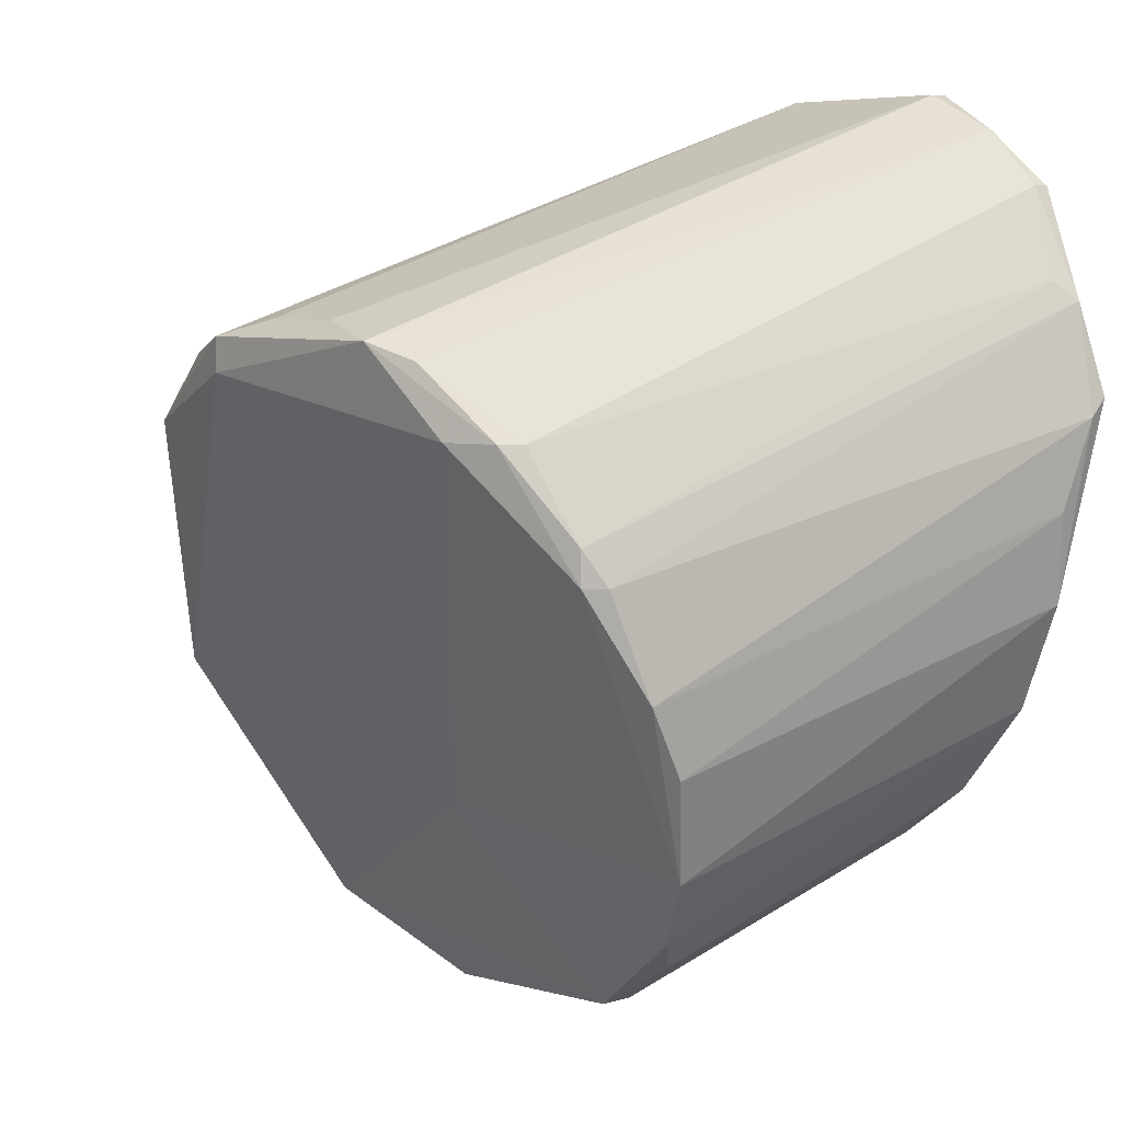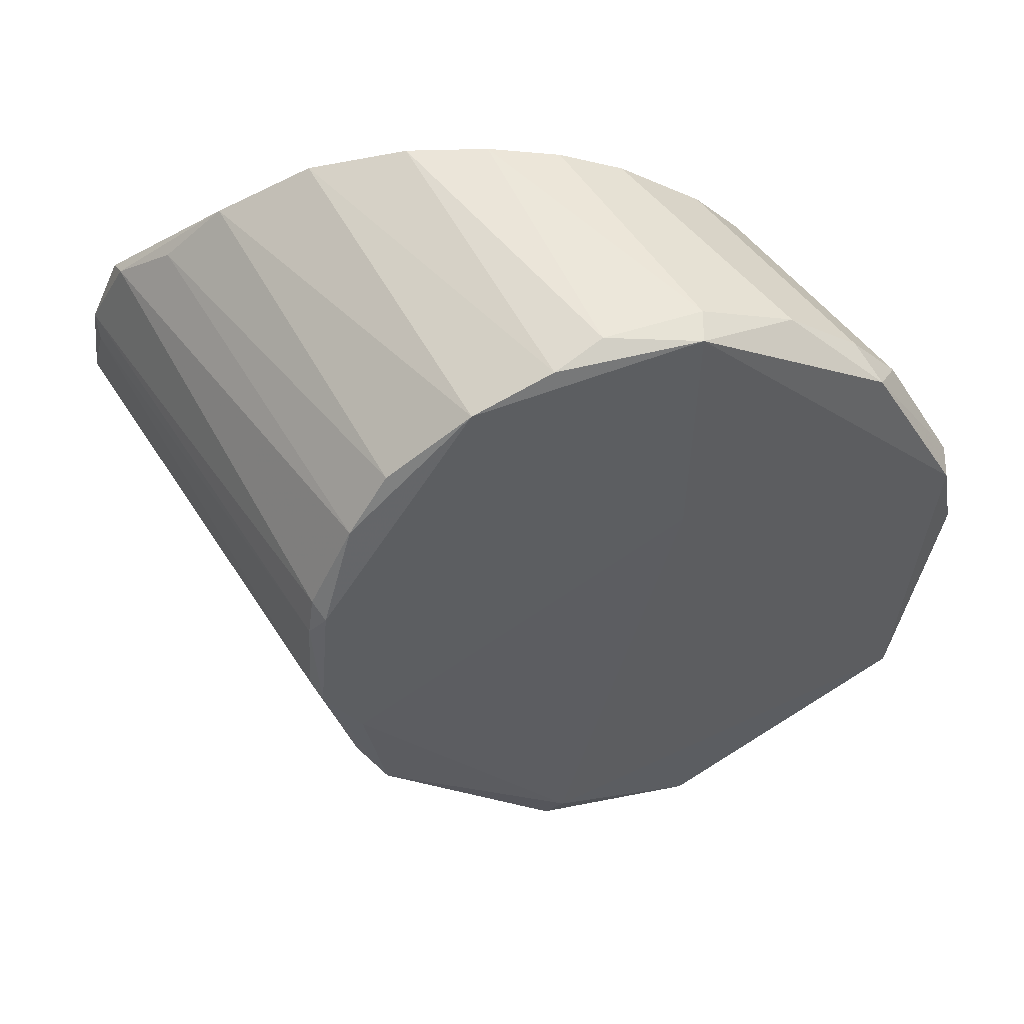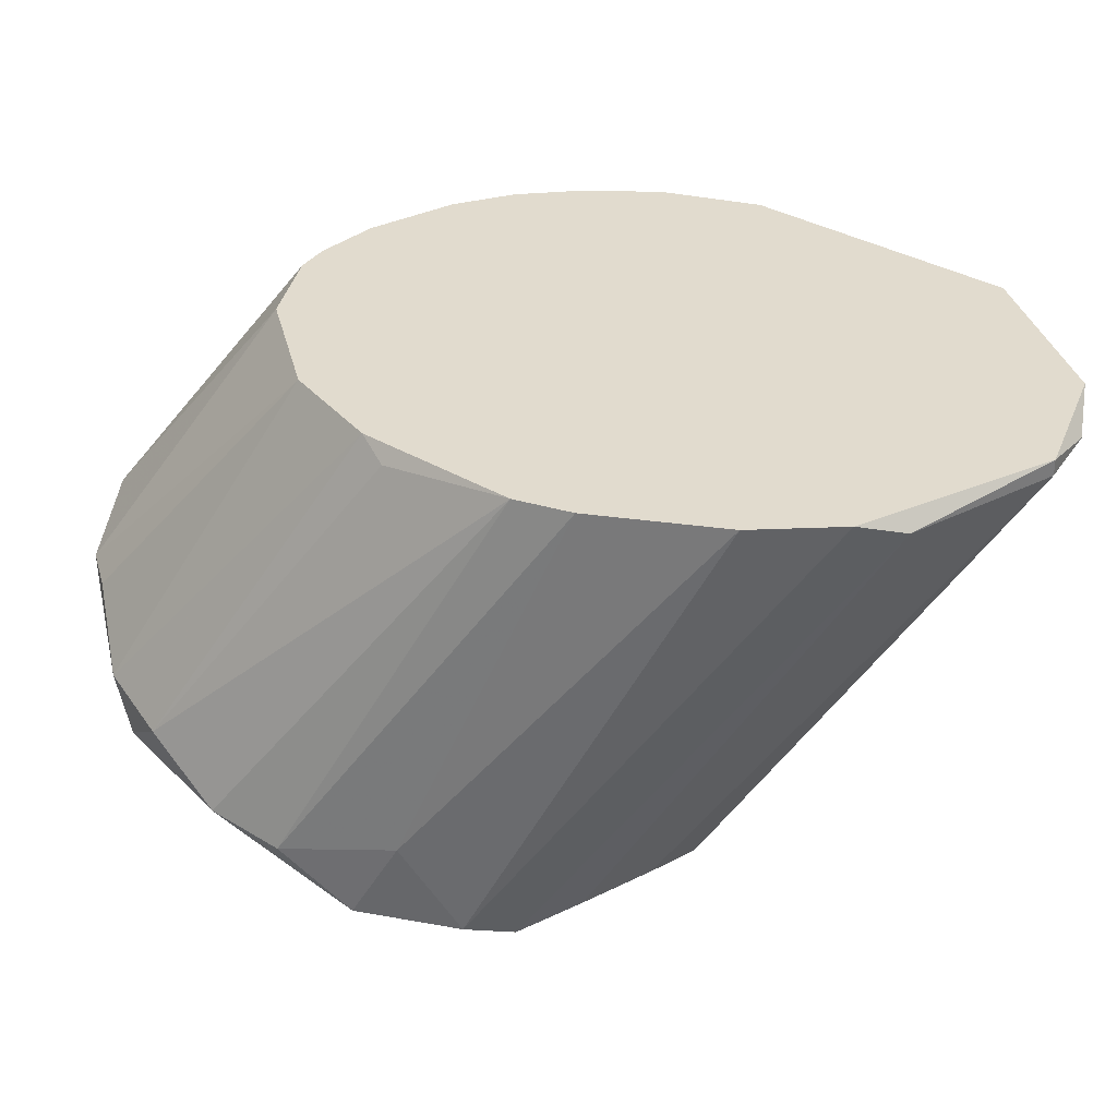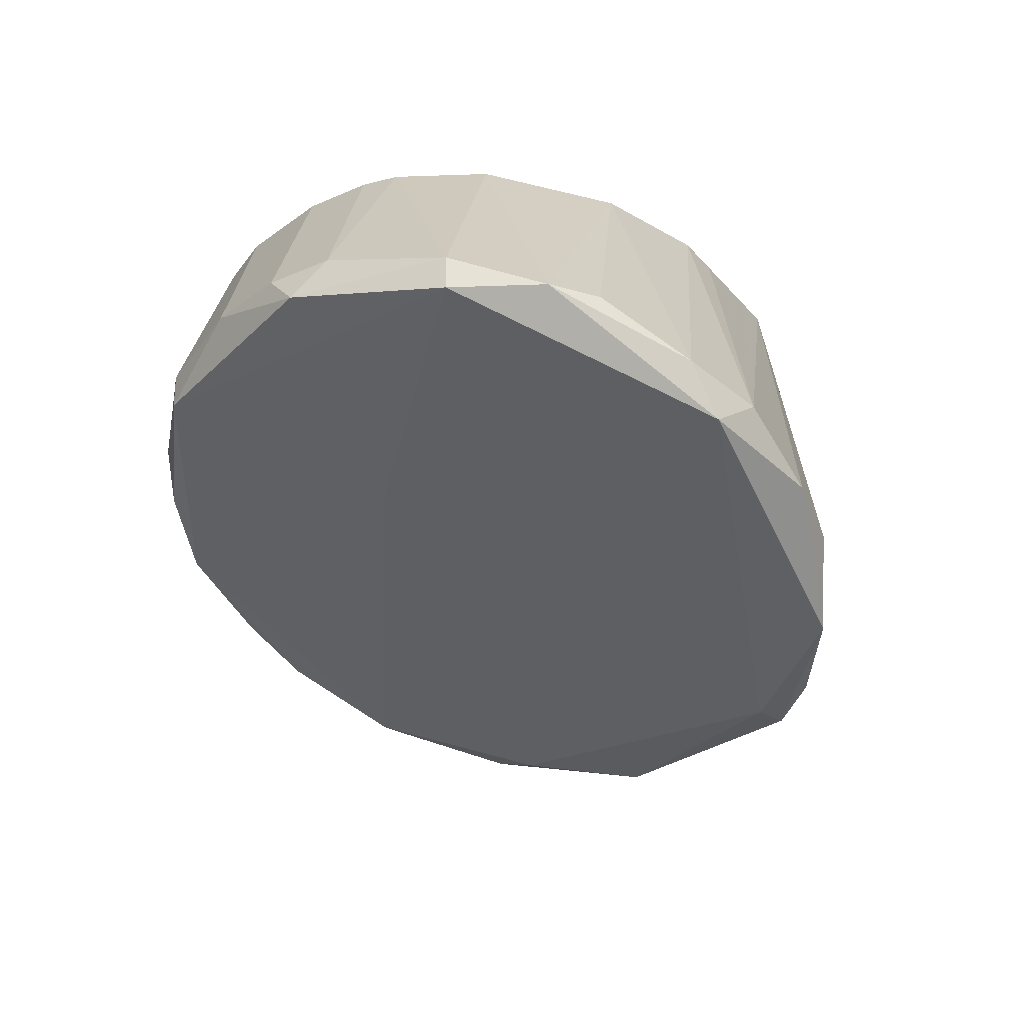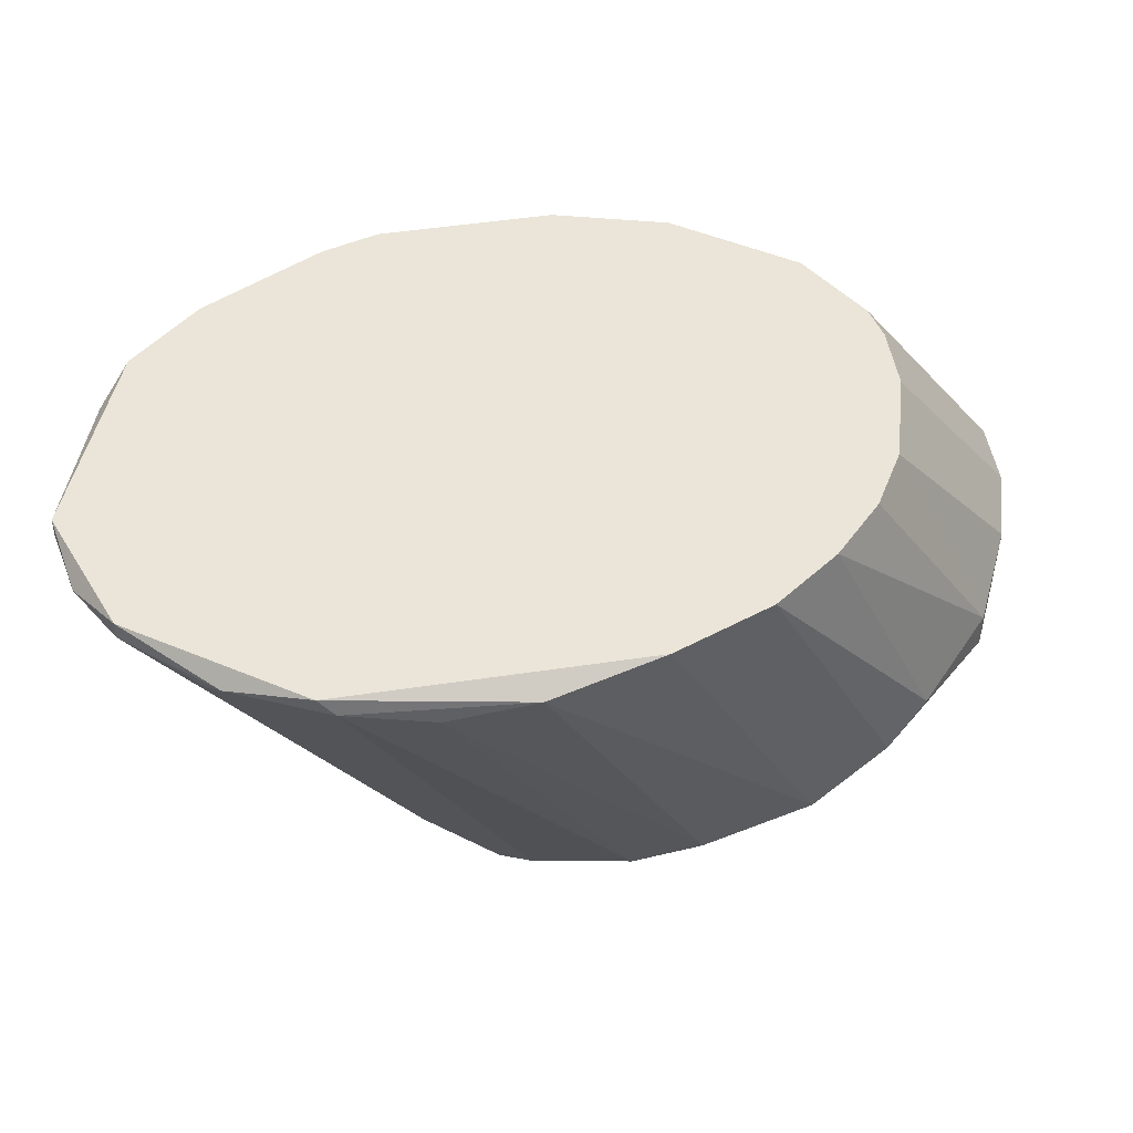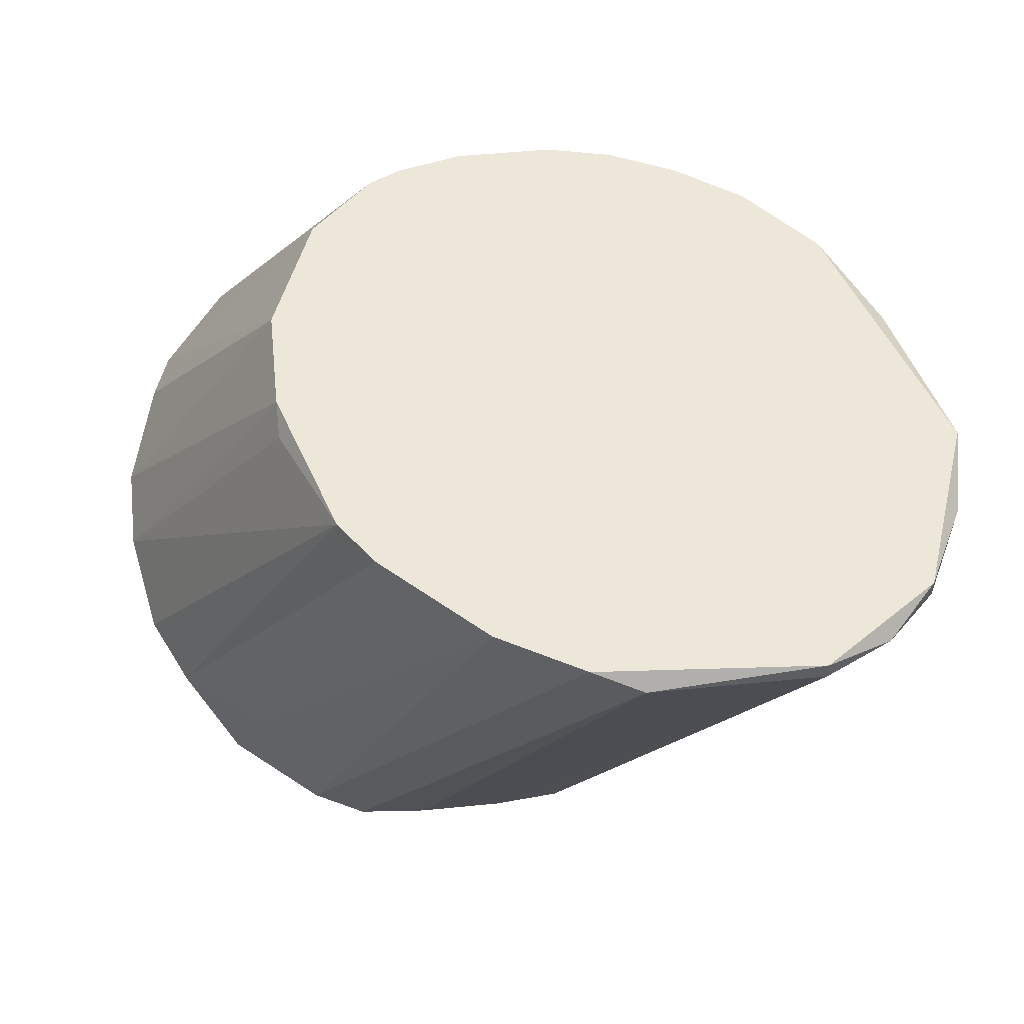
<metadata>
{"format":"obj","ext":"obj","renderer":"f3d","projection":"perspective","resolution":1024,"background":"white","views":[{"elev":6.2,"azim":-132.4,"up":"+Y"},{"elev":-26.3,"azim":-34.6,"up":"+Z"},{"elev":33.9,"azim":145.8,"up":"+Z"},{"elev":-28.1,"azim":48.1,"up":"+Z"},{"elev":44.9,"azim":-83.7,"up":"+Z"},{"elev":49.6,"azim":173.6,"up":"+Z"}]}
</metadata>
<code>
v 0.02833 -0.03027 -0.02616
v 0.02833 -0.03027 -0.02818
v 0.03543 -0.01305 -0.03223
v 0.03543 -0.01811 -0.03122
v 0.03543 -0.01608 -0.03426
v -0.01521 -0.004949 -0.01401
v -0.01521 0.00619 -0.01299
v -0.01116 -0.01608 -0.01198
v -0.007111 -0.02115 -0.01198
v -0.01217 0.01227 -0.01299
v -0.01217 0.01227 -0.01198
v -0.01623 0.001124 -0.01198
v -0.01623 0.000113 -0.01299
v -1.7e-05 -0.000899 -0.04033
v -0.004072 -0.007992 -0.03831
v -0.004072 -0.02419 -0.03122
v -0.004072 -0.005965 -0.03831
v -0.009133 0.01531 -0.01299
v 0.008083 0.004163 -0.04236
v 0.008083 0.01632 -0.01198
v -0.005083 0.01733 -0.01299
v -0.005083 0.01733 -0.01198
v -0.005083 -0.007992 -0.0373
v -0.001033 -0.02824 -0.02919
v -0.001033 -0.000899 -0.03932
v -0.0142 0.007202 -0.01401
v -0.0142 -0.01001 -0.01299
v 0.003017 -0.000899 -0.04135
v -0.006094 -0.01811 -0.03324
v -0.006094 -0.01406 -0.03527
v 0.01212 0.005179 -0.04135
v 0.01212 -0.03432 -0.02414
v 0.006056 -0.0333 -0.02515
v 0.006056 -0.0333 -0.02717
v 0.01111 -0.02723 -0.01198
v -0.003055 -0.02419 -0.01198
v 0.01516 -0.02621 -0.01198
v 0.02732 0.001124 -0.03527
v 0.000995 -0.03027 -0.02717
v 0.000995 -0.02621 -0.01198
v 0.01921 0.007202 -0.01198
v 0.01921 -0.03432 -0.02616
v 0.005045 0.01733 -0.01299
v 0.005045 -0.02723 -0.01198
v 0.005045 0.003151 -0.04135
v 0.03441 -0.007992 -0.03527
v 0.01314 0.01328 -0.01198
v 0.01314 -0.02217 -0.03223
v 0.02124 0.004163 -0.04236
v 0.02124 0.004163 -0.01198
v 0.02124 -0.0333 -0.02414
v 0.02124 -0.02115 -0.01198
v 0.02124 0.00214 -0.04236
v 0.01719 0.005179 -0.04135
v 0.01719 -0.0252 -0.01198
v 0.01719 -0.03432 -0.02414
v 0.02935 -0.000899 -0.04033
v 0.0334 -0.02318 -0.02818
v 0.02428 -0.003937 -0.01299
v 0.02428 -0.01305 -0.01198
v 0.02428 0.003151 -0.04135
v 0.02428 -0.005965 -0.01198
v 0.03239 -0.003937 -0.03628
v 0.03239 -0.02621 -0.02818
f 37 35 56
f 6 13 30
f 47 40 52
f 40 47 11
f 40 11 8
f 47 52 50
f 52 40 37
f 50 59 3
f 52 64 60
f 50 52 60
f 24 8 16
f 30 15 16
f 34 24 16
f 64 52 1
f 19 49 53
f 49 57 53
f 57 5 53
f 34 42 32
f 21 19 18
f 16 15 48
f 34 16 48
f 53 5 48
f 8 24 9
f 40 8 9
f 5 64 2
f 42 34 2
f 1 42 2
f 64 1 2
f 48 5 2
f 34 48 2
f 49 19 54
f 43 49 54
f 21 43 54
f 49 43 61
f 57 49 61
f 64 5 4
f 5 3 4
f 13 6 27
f 16 8 27
f 14 15 17
f 42 1 51
f 37 40 35
f 11 47 20
f 61 43 20
f 47 61 20
f 6 30 29
f 30 16 29
f 27 6 29
f 16 27 29
f 14 19 28
f 15 14 28
f 19 53 28
f 48 15 28
f 53 48 28
f 34 32 33
f 63 50 46
f 3 5 46
f 50 3 46
f 5 57 46
f 57 63 46
f 11 18 10
f 8 11 12
f 13 27 12
f 27 8 12
f 47 50 41
f 50 63 41
f 59 50 62
f 3 59 62
f 50 60 62
f 4 3 62
f 60 4 62
f 19 14 45
f 18 19 45
f 24 34 39
f 9 24 39
f 34 33 39
f 14 17 25
f 17 26 25
f 26 10 25
f 10 18 25
f 45 14 25
f 18 45 25
f 60 64 58
f 64 4 58
f 4 60 58
f 30 13 23
f 15 30 23
f 17 15 23
f 43 21 22
f 18 11 22
f 21 18 22
f 11 20 22
f 20 43 22
f 63 57 38
f 61 47 38
f 57 61 38
f 47 41 38
f 41 63 38
f 52 37 55
f 1 52 55
f 51 1 55
f 37 51 55
f 26 17 7
f 11 10 7
f 10 26 7
f 12 11 7
f 13 12 7
f 23 13 7
f 17 23 7
f 19 21 31
f 54 19 31
f 21 54 31
f 32 35 44
f 35 40 44
f 33 32 44
f 40 33 44
f 40 9 36
f 33 40 36
f 9 39 36
f 39 33 36
f 32 42 56
f 42 51 56
f 51 37 56
f 35 32 56

</code>
